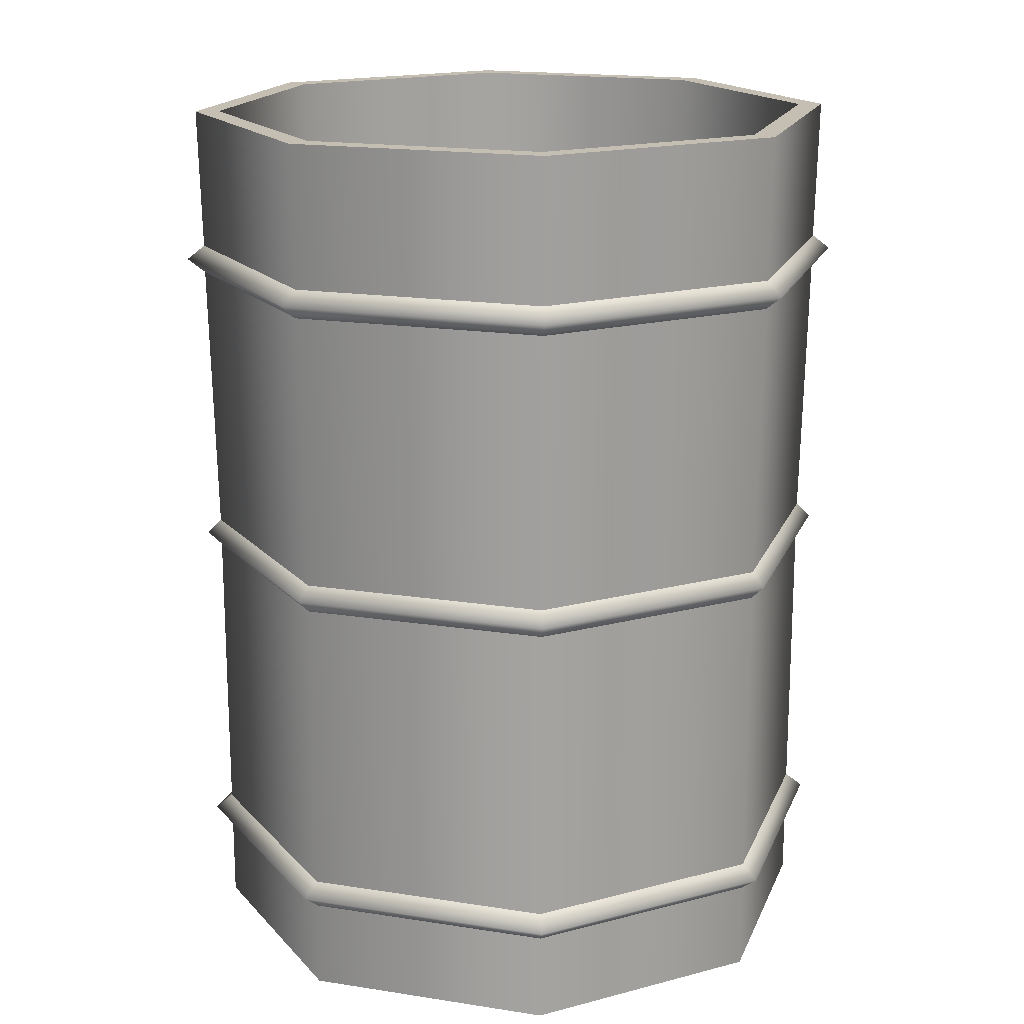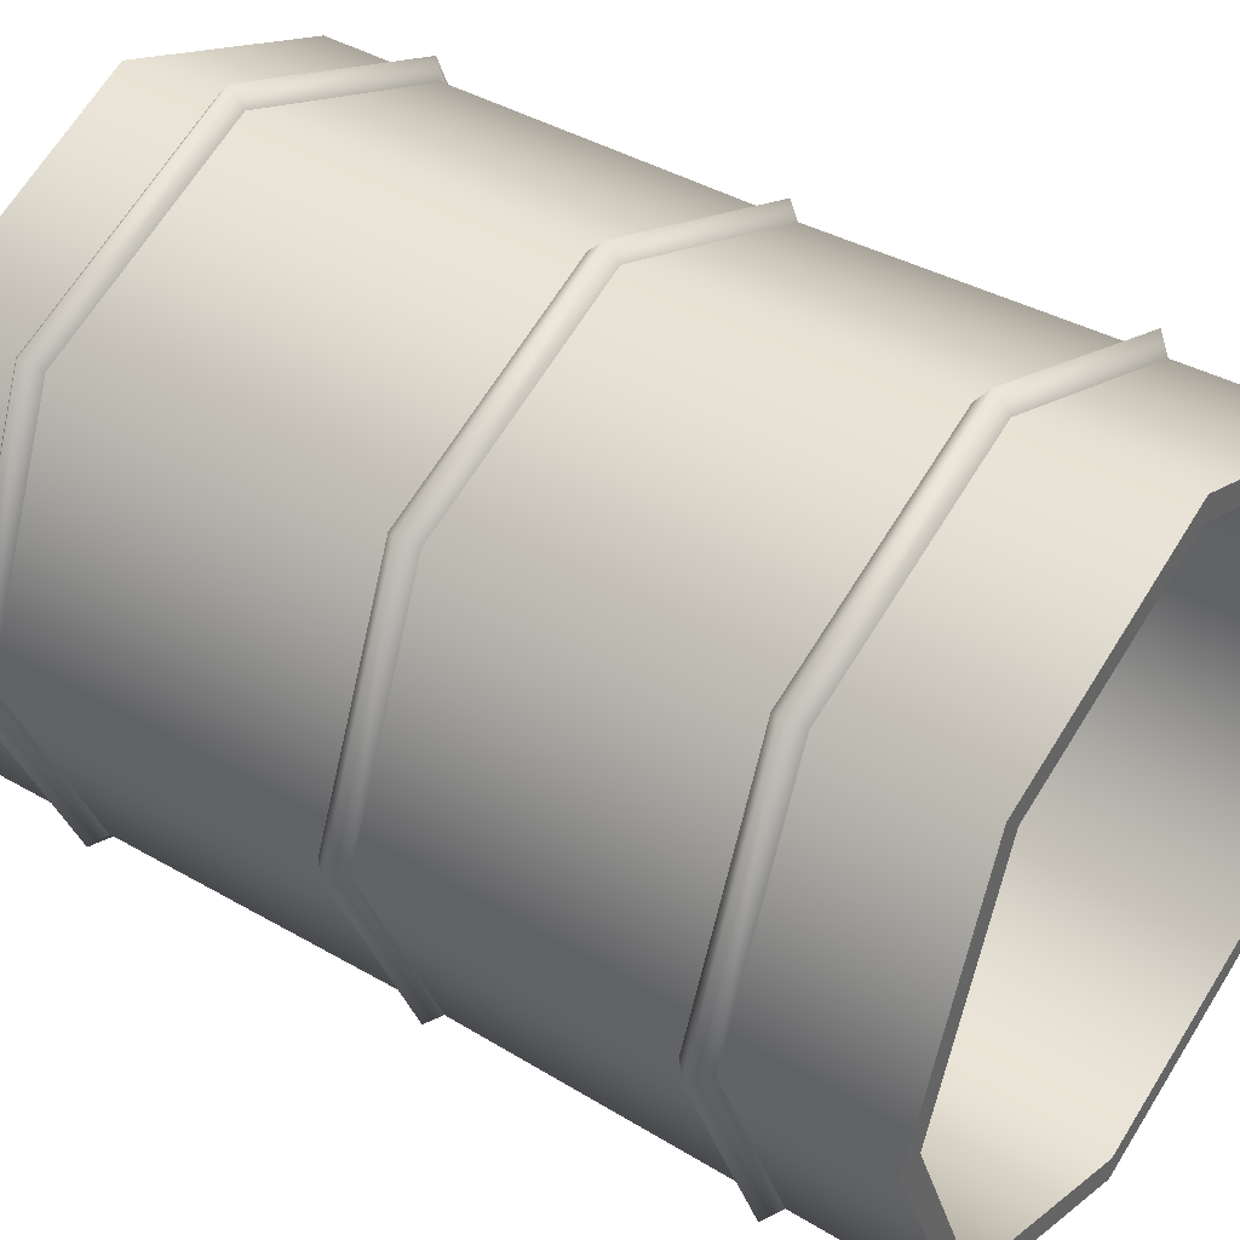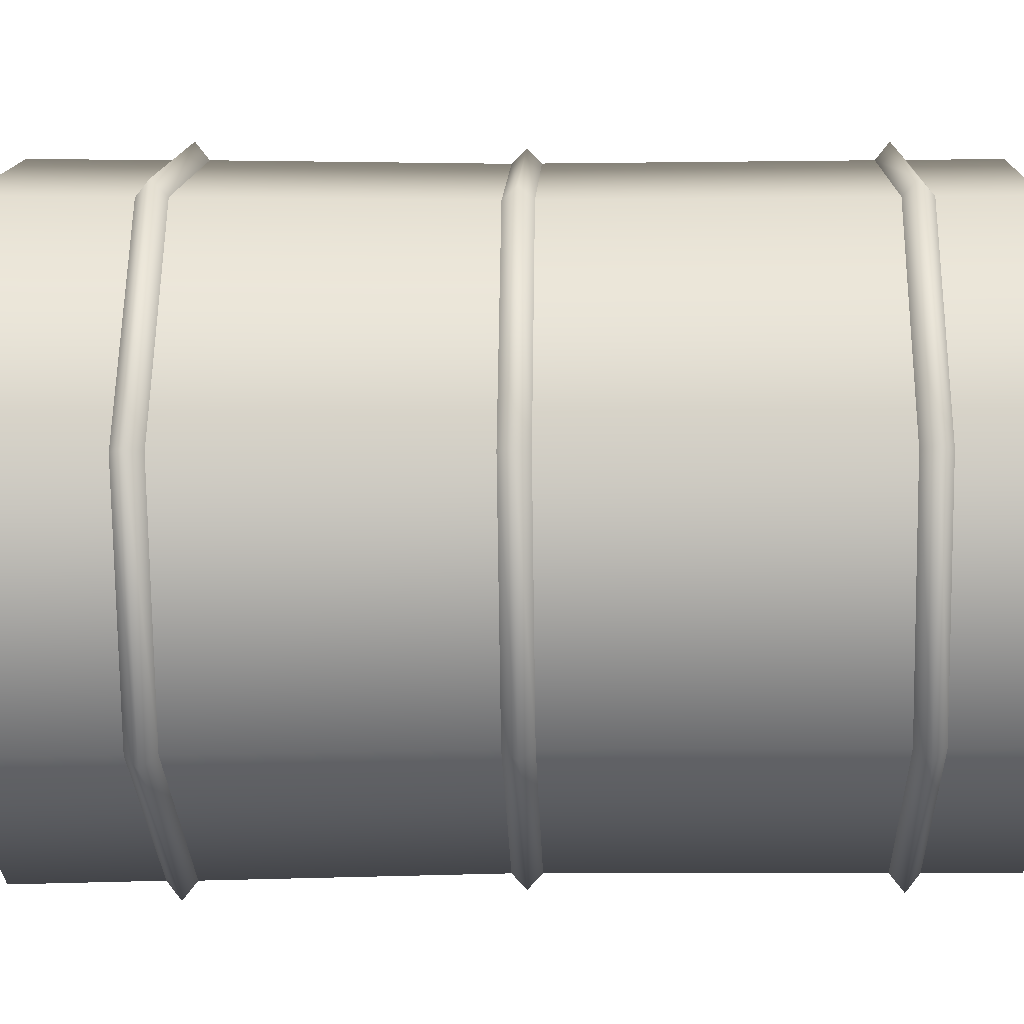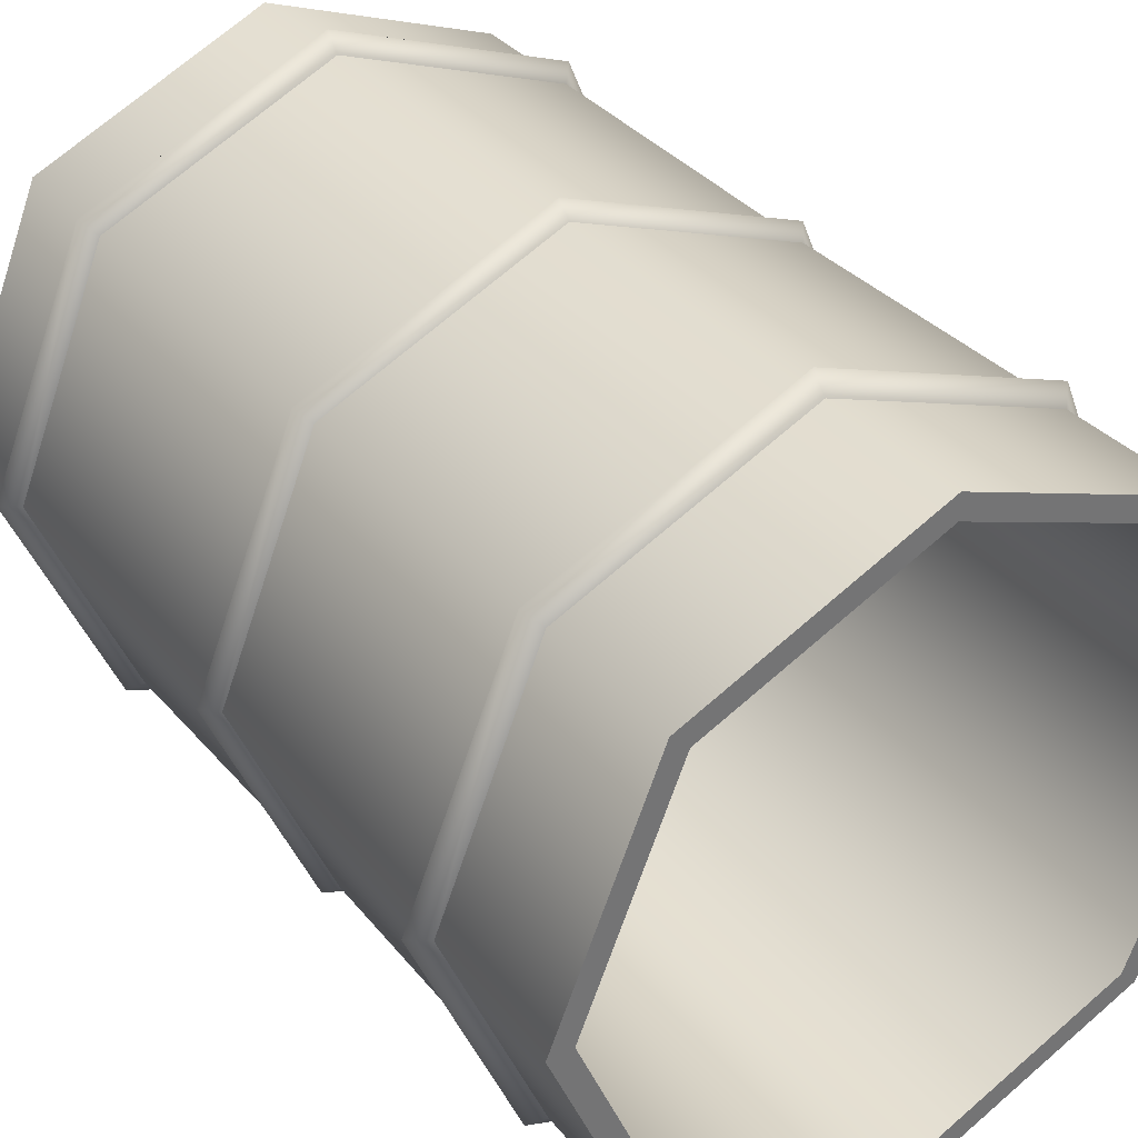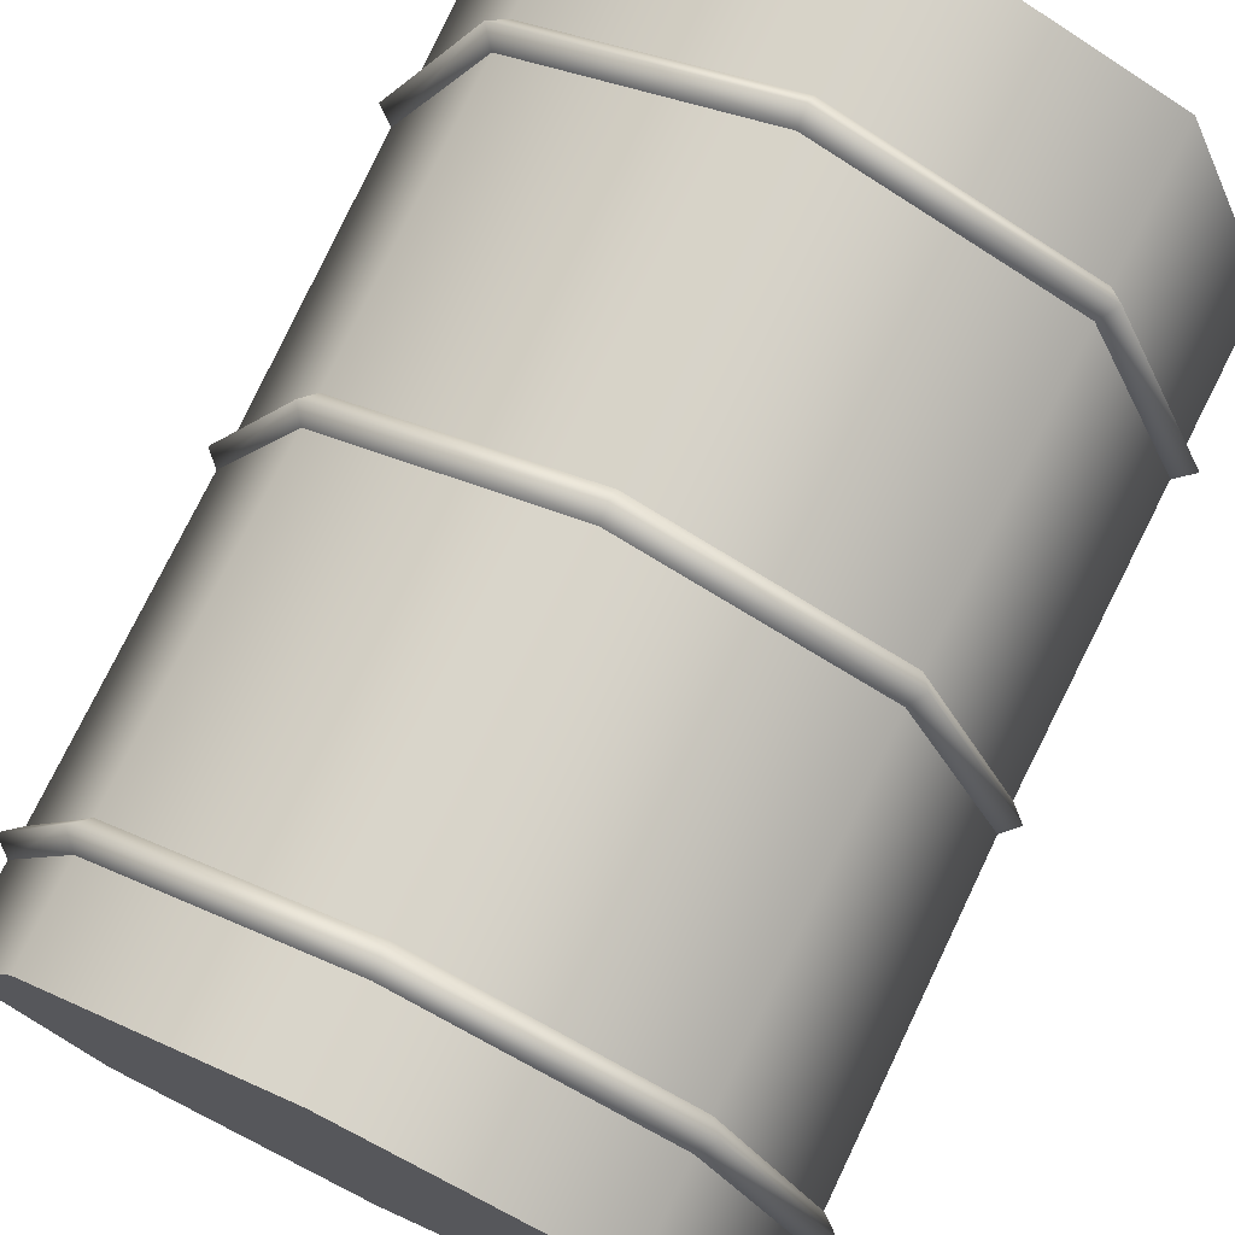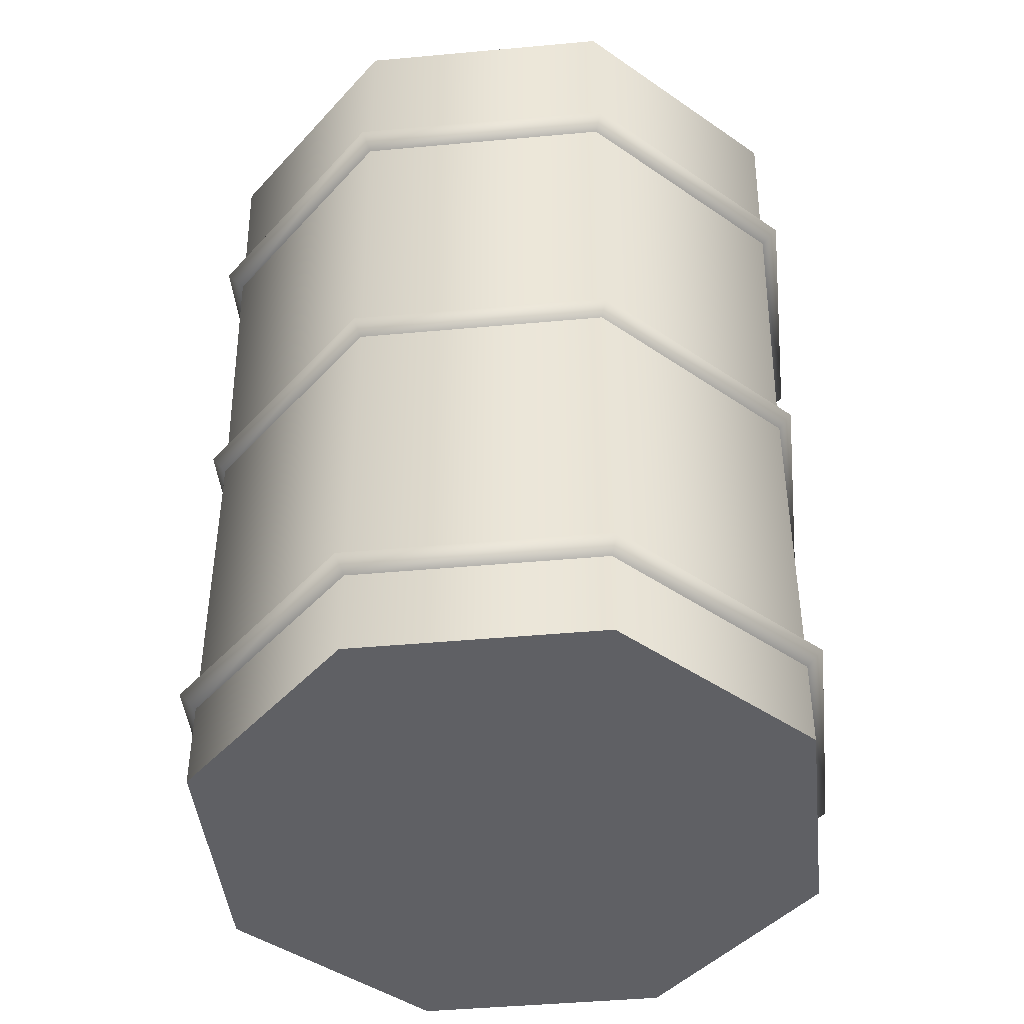
<metadata>
{"format":"obj","ext":"obj","renderer":"f3d","projection":"perspective","resolution":1024,"background":"white","views":[{"elev":17.6,"azim":-140.2,"up":"+Y"},{"elev":41.4,"azim":125.1,"up":"+Z"},{"elev":-8.5,"azim":-87.9,"up":"+Z"},{"elev":36.2,"azim":145.1,"up":"+Z"},{"elev":75.0,"azim":25.7,"up":"+Z"},{"elev":-44.4,"azim":-106.4,"up":"+Y"}]}
</metadata>
<code>
v 4.727 0.00903 -4.69
v 4.727 1.877 -4.69
v 6.7 1.877 0.0738
v 6.7 0.00903 0.0738
v -0.0369 0.00903 -6.664
v -0.0369 1.877 -6.664
v -4.801 0.00903 -4.69
v -4.801 1.877 -4.69
v -6.774 0.00903 0.0738
v -6.774 1.877 0.0738
v -4.801 0.00903 4.838
v -4.801 1.877 4.838
v -0.0369 0.00903 6.811
v -0.0369 1.877 6.811
v 4.727 0.00903 4.838
v 4.727 1.877 4.838
v 4.727 8.802 -4.69
v 6.7 8.802 0.0738
v 6.7 2.46 0.0738
v 4.727 2.46 -4.69
v -0.0369 8.802 -6.664
v -0.0369 2.46 -6.664
v -4.801 8.802 -4.69
v -4.801 2.46 -4.69
v -6.774 8.802 0.0738
v -6.774 2.46 0.0738
v -4.801 8.802 4.838
v -4.801 2.46 4.838
v -0.0369 8.802 6.811
v -0.0369 2.46 6.811
v 4.727 8.802 4.838
v 4.727 2.46 4.838
v 4.865 18.74 -4.829
v 6.896 18.74 0.0738
v 6.83 15.78 0.0738
v 4.818 15.78 -4.782
v -0.0369 18.74 -6.859
v -0.0369 15.78 -6.793
v -4.939 18.74 -4.829
v -4.892 15.78 -4.782
v -6.97 18.74 0.0738
v -6.903 15.78 0.0738
v -4.939 18.74 4.976
v -4.892 15.78 4.929
v -0.0369 18.74 7.007
v -0.0369 15.78 6.94
v 4.865 18.74 4.976
v 4.818 15.78 4.929
v 4.381 0.6312 -4.344
v -0.0369 0.6312 -6.175
v -4.455 0.6312 -4.344
v 4.381 0.6312 4.492
v -6.285 0.6312 0.0738
v -4.455 0.6312 4.492
v -0.0369 0.6312 6.322
v 6.211 0.6312 0.0738
v 7.066 2.169 0.0738
v 4.986 2.169 -4.949
v -0.0369 2.169 -7.029
v -5.059 2.169 -4.949
v -7.14 2.169 0.0738
v -5.059 2.169 5.096
v -0.0369 2.169 7.177
v 4.986 2.169 5.096
v 7.202 15.48 0.0738
v 6.83 15.19 0.0738
v 4.818 15.19 -4.782
v 5.082 15.48 -5.045
v -0.0369 15.19 -6.793
v -0.0369 15.48 -7.165
v -4.892 15.19 -4.782
v -5.156 15.48 -5.045
v -6.903 15.19 0.0738
v -7.276 15.48 0.0738
v -4.892 15.19 4.929
v -5.156 15.48 5.192
v -0.0369 15.19 6.94
v -0.0369 15.48 7.313
v 4.818 15.19 4.929
v 5.082 15.48 5.192
v 4.51 18.74 -4.473
v 6.393 18.74 0.0738
v -0.0369 18.74 -6.356
v -4.583 18.74 -4.473
v -6.467 18.74 0.0738
v -4.583 18.74 4.62
v -0.0369 18.74 6.504
v 4.51 18.74 4.62
v 6.7 9.385 0.0738
v 4.727 9.385 -4.69
v -0.0369 9.385 -6.664
v -4.801 9.385 -4.69
v -6.774 9.385 0.0738
v -4.801 9.385 4.838
v -0.0369 9.385 6.811
v 4.727 9.385 4.838
v 7.002 9.093 0.0738
v 4.94 9.093 -4.903
v -0.0369 9.093 -6.965
v -5.014 9.093 -4.903
v -7.076 9.093 0.0738
v -5.014 9.093 5.051
v -0.0369 9.093 7.112
v 4.94 9.093 5.051
f 1 2 4
f 4 2 3
f 5 6 1
f 1 6 2
f 7 8 5
f 5 8 6
f 9 10 7
f 7 10 8
f 11 12 9
f 9 12 10
f 13 14 11
f 11 14 12
f 15 16 13
f 13 16 14
f 4 3 15
f 15 3 16
f 17 18 20
f 20 18 19
f 21 17 22
f 22 17 20
f 23 21 24
f 24 21 22
f 25 23 26
f 26 23 24
f 27 25 28
f 28 25 26
f 29 27 30
f 30 27 28
f 31 29 32
f 32 29 30
f 18 31 19
f 19 31 32
f 33 34 36
f 36 34 35
f 37 33 38
f 38 33 36
f 39 37 40
f 40 37 38
f 41 39 42
f 42 39 40
f 43 41 44
f 44 41 42
f 45 43 46
f 46 43 44
f 47 45 48
f 48 45 46
f 34 47 35
f 35 47 48
f 11 9 13
f 13 9 4
f 7 5 9
f 9 5 4
f 5 1 4
f 15 13 4
f 50 51 49
f 49 51 52
f 53 54 51
f 51 54 52
f 54 55 52
f 56 49 52
f 57 3 58
f 58 3 2
f 58 2 59
f 59 2 6
f 59 6 60
f 60 6 8
f 60 8 61
f 61 8 10
f 61 10 62
f 62 10 12
f 62 12 63
f 63 12 14
f 63 14 64
f 64 14 16
f 64 16 57
f 57 16 3
f 65 66 68
f 68 66 67
f 58 20 57
f 57 20 19
f 68 67 70
f 70 67 69
f 59 22 58
f 58 22 20
f 70 69 72
f 72 69 71
f 60 24 59
f 59 24 22
f 72 71 74
f 74 71 73
f 61 26 60
f 60 26 24
f 74 73 76
f 76 73 75
f 62 28 61
f 61 28 26
f 76 75 78
f 78 75 77
f 63 30 62
f 62 30 28
f 78 77 80
f 80 77 79
f 64 32 63
f 63 32 30
f 80 79 65
f 65 79 66
f 57 19 64
f 64 19 32
f 68 36 65
f 65 36 35
f 70 38 68
f 68 38 36
f 72 40 70
f 70 40 38
f 74 42 72
f 72 42 40
f 76 44 74
f 74 44 42
f 78 46 76
f 76 46 44
f 80 48 78
f 78 48 46
f 65 35 80
f 80 35 48
f 34 33 82
f 82 33 81
f 33 37 81
f 81 37 83
f 37 39 83
f 83 39 84
f 39 41 84
f 84 41 85
f 41 43 85
f 85 43 86
f 43 45 86
f 86 45 87
f 45 47 87
f 87 47 88
f 47 34 88
f 88 34 82
f 82 81 56
f 56 81 49
f 81 83 49
f 49 83 50
f 83 84 50
f 50 84 51
f 84 85 51
f 51 85 53
f 85 86 53
f 53 86 54
f 86 87 54
f 54 87 55
f 87 88 55
f 55 88 52
f 88 82 52
f 52 82 56
f 67 66 90
f 90 66 89
f 69 67 91
f 91 67 90
f 71 69 92
f 92 69 91
f 73 71 93
f 93 71 92
f 75 73 94
f 94 73 93
f 77 75 95
f 95 75 94
f 79 77 96
f 96 77 95
f 66 79 89
f 89 79 96
f 97 18 98
f 98 18 17
f 98 17 99
f 99 17 21
f 99 21 100
f 100 21 23
f 100 23 101
f 101 23 25
f 101 25 102
f 102 25 27
f 102 27 103
f 103 27 29
f 103 29 104
f 104 29 31
f 104 31 97
f 97 31 18
f 98 90 97
f 97 90 89
f 99 91 98
f 98 91 90
f 100 92 99
f 99 92 91
f 101 93 100
f 100 93 92
f 102 94 101
f 101 94 93
f 103 95 102
f 102 95 94
f 104 96 103
f 103 96 95
f 97 89 104
f 104 89 96

</code>
